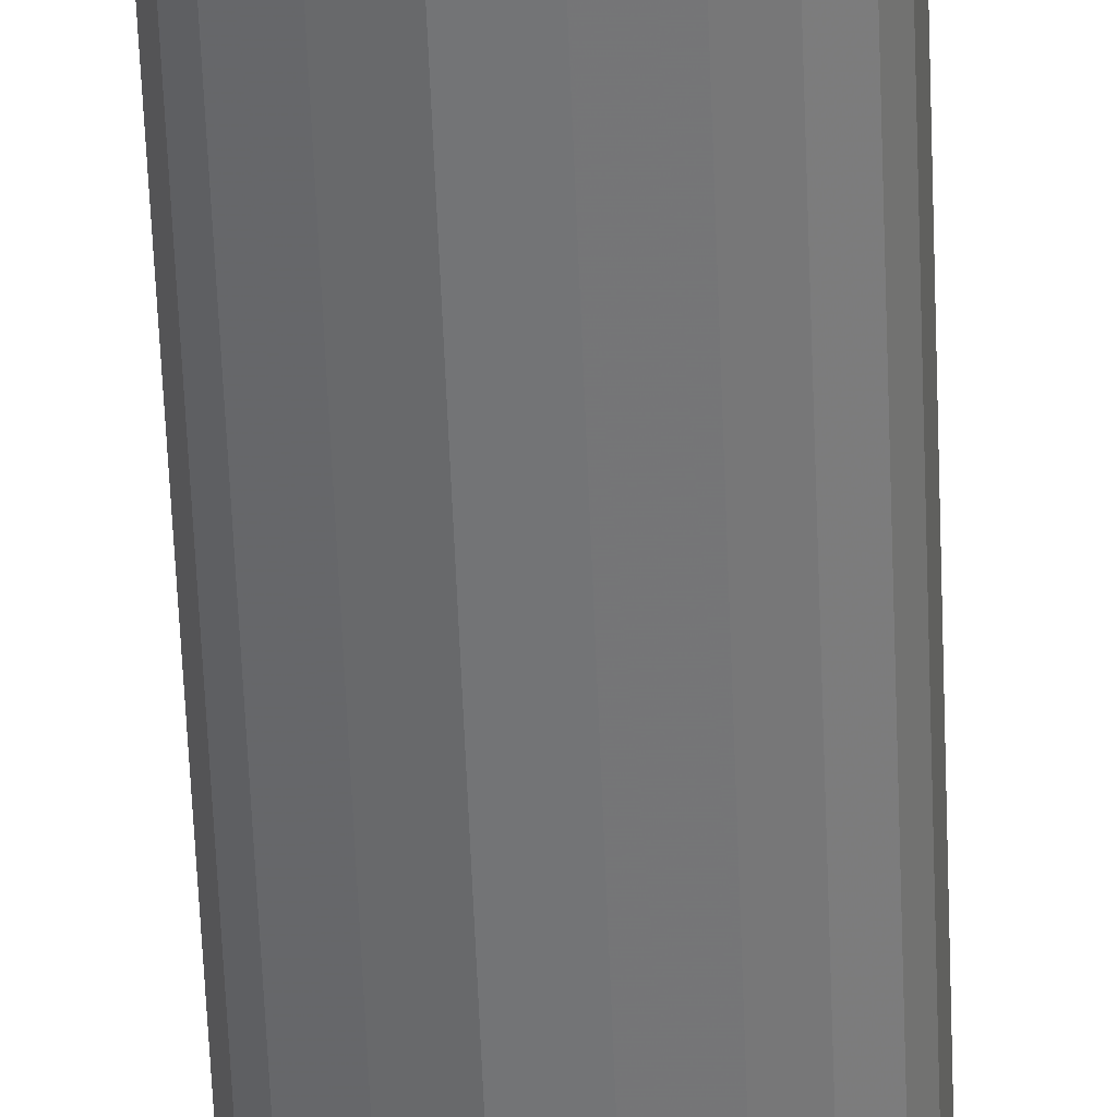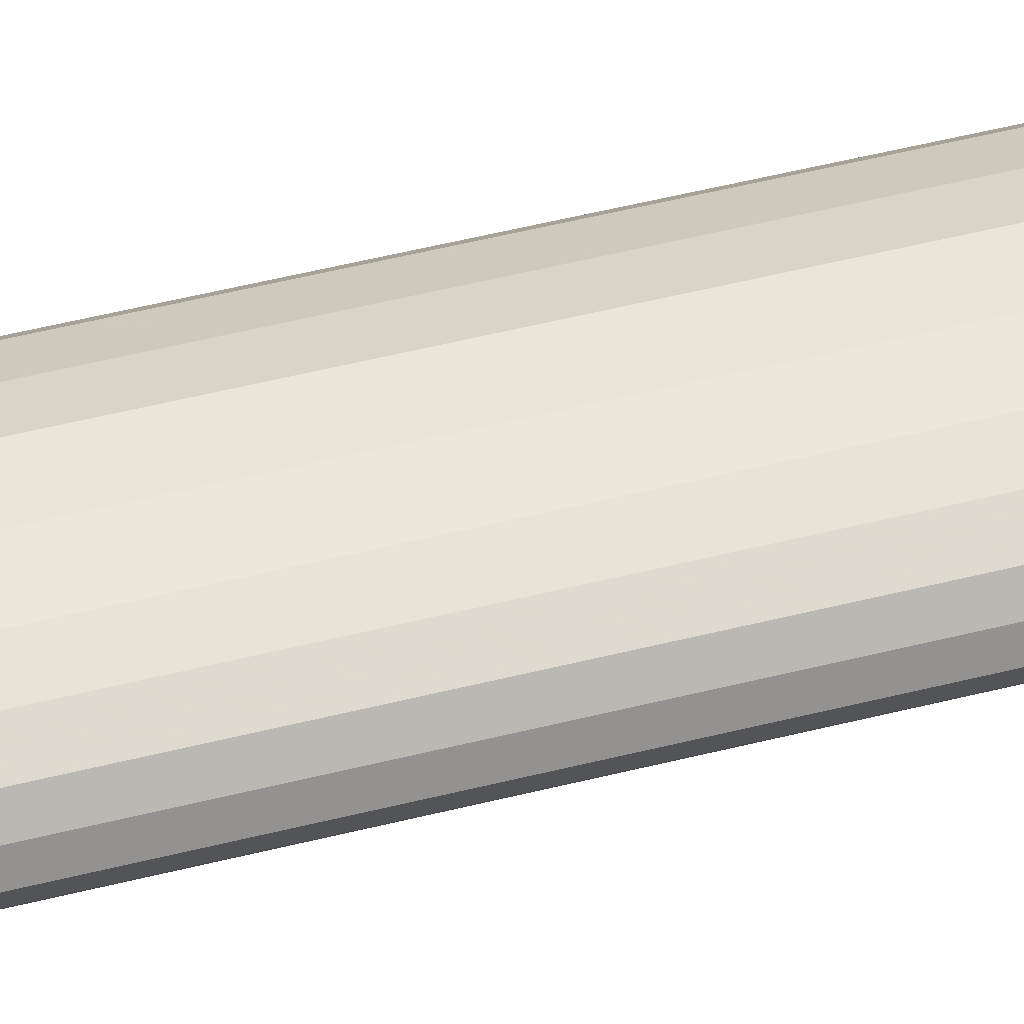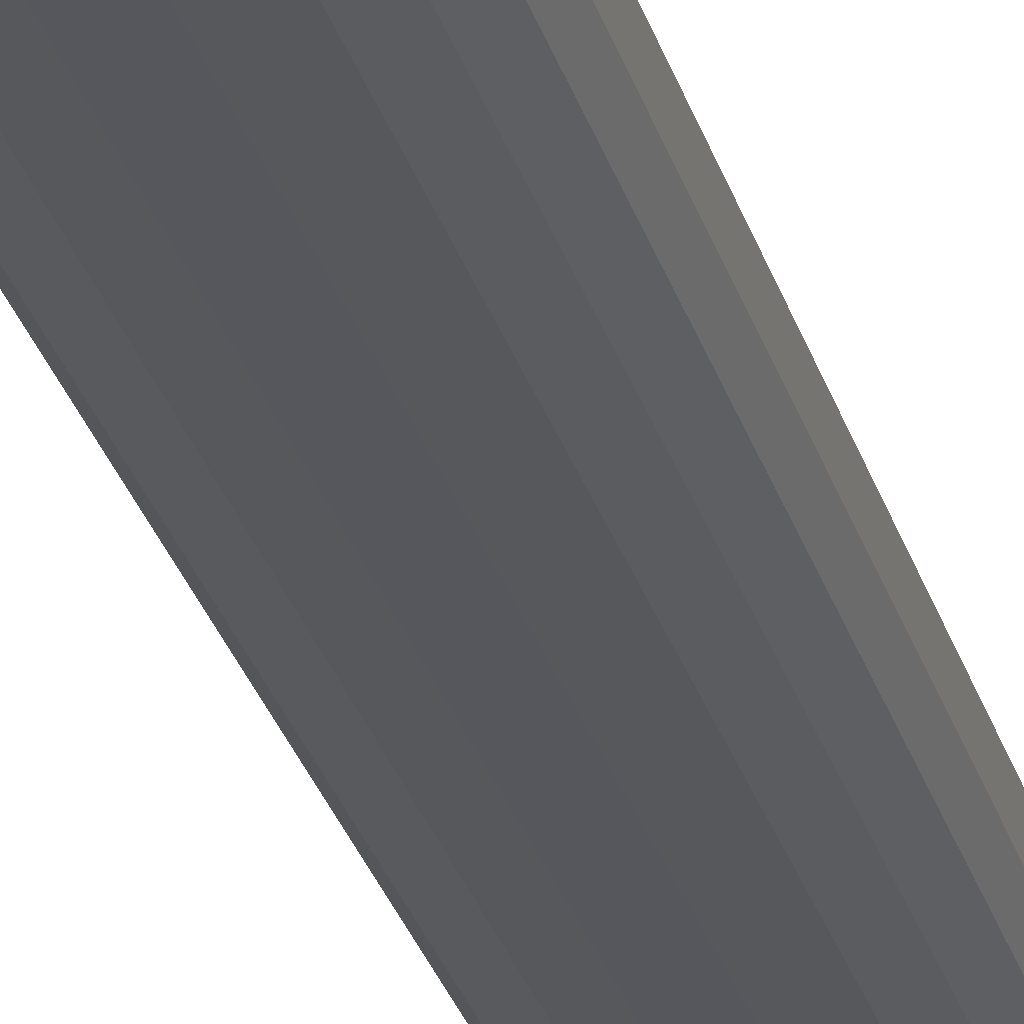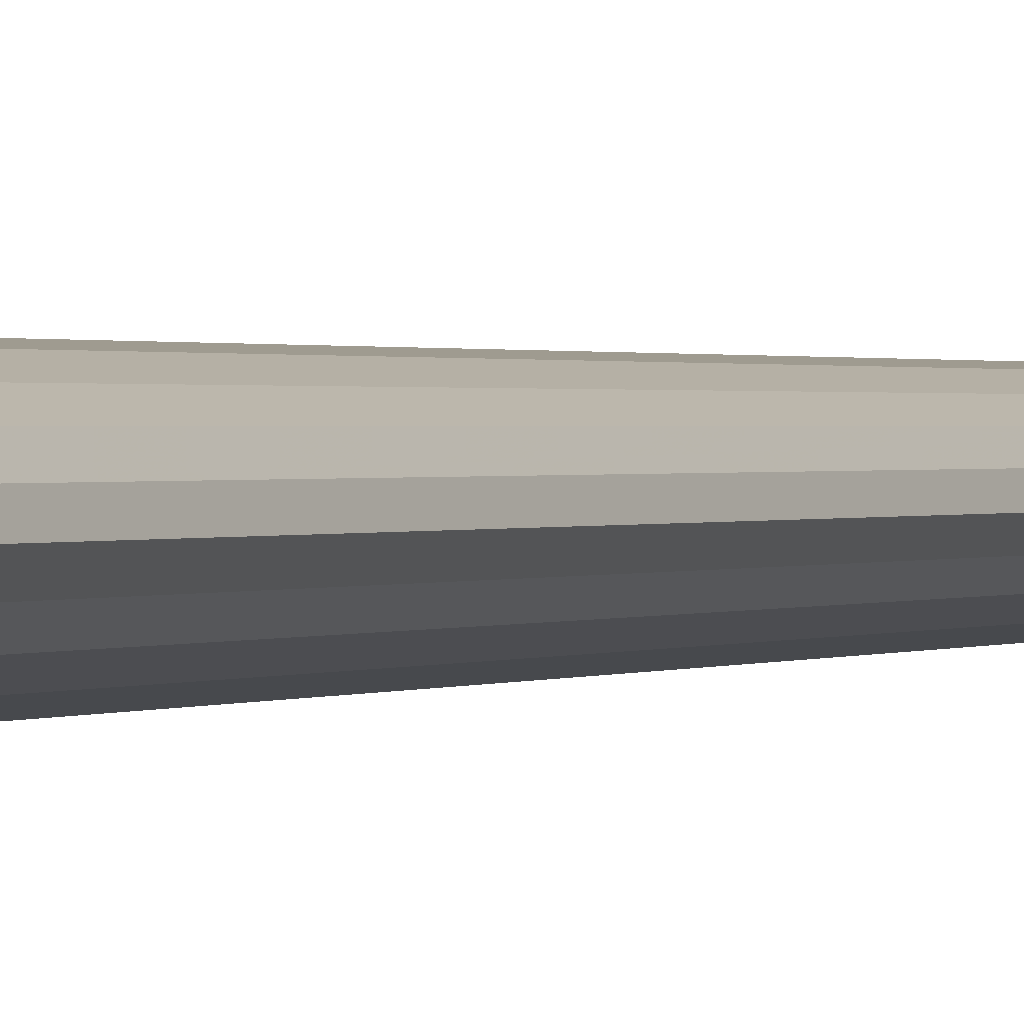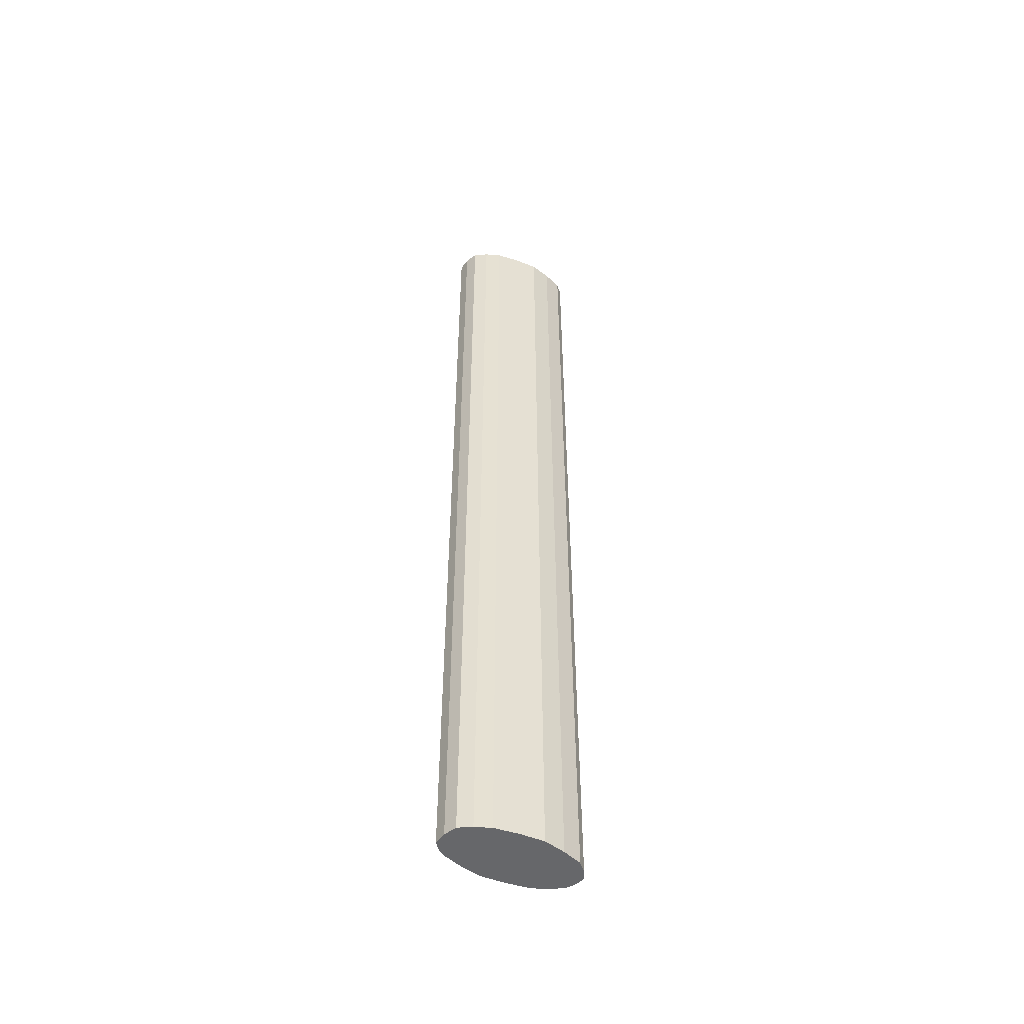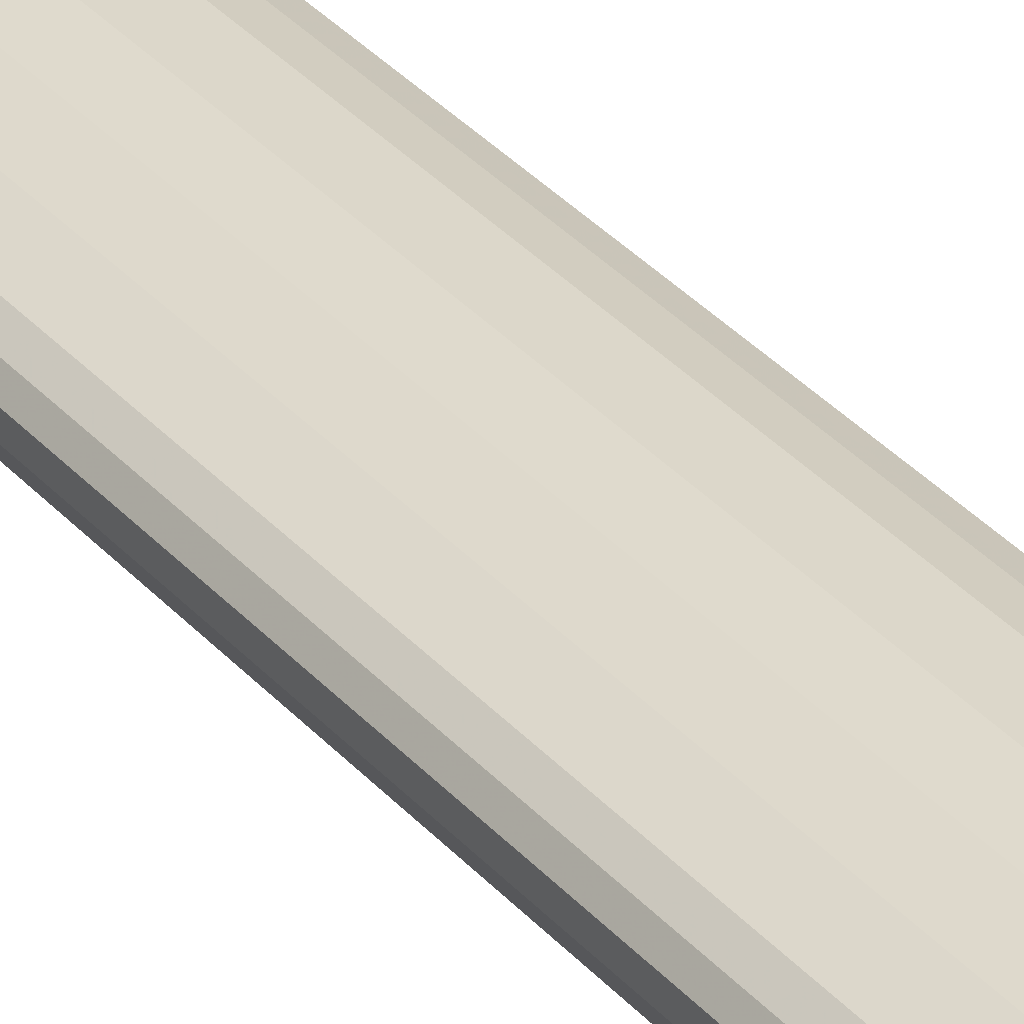
<metadata>
{"format":"obj","ext":"obj","renderer":"f3d","projection":"perspective","resolution":1024,"background":"white","views":[{"elev":-56.1,"azim":2.2,"up":"+Z"},{"elev":44.5,"azim":-107.0,"up":"+Z"},{"elev":-27.5,"azim":14.6,"up":"+Z"},{"elev":0.5,"azim":-161.3,"up":"+Z"},{"elev":-52.2,"azim":156.8,"up":"+Y"},{"elev":33.0,"azim":146.2,"up":"+Z"}]}
</metadata>
<code>
o obj_0
v 14.98 		-45.24 		5.956
v 14.75 		-45.24 		6.287
v 14.38 		-45.24 		6.591
v 13.42 		-45.24 		6.958
v 12.37 		-45.24 		7.243
v 13.04 		-45.24 		4.102
v 13.85 		-45.24 		4.375
v 14.52 		-45.24 		4.72
v 14.84 		-45.24 		5.327
v 11.83 		-45.24 		4
v 11.15 		-45.24 		7.227
v 9.939 		-45.24 		7.109
v 9.159 		-45.24 		6.824
v 8.494 		-45.24 		6.474
v 8.217 		-45.24 		5.114
v 8.599 		-45.24 		4.686
v 9.545 		-45.24 		4.3
v 10.61 		-45.24 		4.001
v 8 		-45.24 		5.572
v 8.17 		-45.24 		6.033
v 12.37 		4.807 		7.243
v 13.42 		4.807 		6.958
v 14.38 		4.807 		6.591
v 14.75 		4.807 		6.287
v 14.98 		4.807 		5.956
v 14.84 		4.807 		5.327
v 14.52 		4.807 		4.72
v 13.85 		4.807 		4.375
v 13.04 		4.807 		4.102
v 9.159 		4.807 		6.824
v 9.939 		4.807 		7.109
v 11.15 		4.807 		7.227
v 11.83 		4.807 		4
v 10.61 		4.807 		4.001
v 9.545 		4.807 		4.3
v 8.599 		4.807 		4.686
v 8.217 		4.807 		5.114
v 8.494 		4.807 		6.474
v 8 		4.807 		5.572
v 8.17 		4.807 		6.033
g group_0_4634441
f 6 7 4
f 3 4 7
f 5 6 4
f 2 3 7
f 7 9 2
f 8 9 7
f 1 2 9
f 10 6 5
f 10 5 11
f 12 18 11
f 13 17 12
f 14 16 13
f 20 15 14
f 17 13 16
f 17 18 12
f 10 11 18
f 16 14 15
f 19 15 20
f 24 26 23
f 22 23 26
f 25 26 24
f 26 27 22
f 27 28 22
f 28 29 22
f 21 22 29
f 32 21 33
f 29 33 21
f 33 34 32
f 31 32 34
f 34 35 31
f 30 31 35
f 30 35 36
f 37 38 36
f 39 40 37
f 30 36 38
f 38 37 40
f 23 22 4
f 4 22 21
f 28 27 7
f 17 16 35
f 35 34 17
f 13 30 14
f 39 19 40
f 15 19 37
f 39 37 19
f 6 33 29
f 6 29 28
f 40 19 20
f 34 18 17
f 34 33 18
f 10 18 33
f 33 6 10
f 1 9 25
f 28 7 6
f 24 2 25
f 1 25 2
f 8 7 27
f 24 23 2
f 3 2 23
f 32 31 11
f 38 40 14
f 8 27 9
f 26 9 27
f 3 23 4
f 26 25 9
f 30 13 31
f 20 14 40
f 5 4 21
f 38 14 30
f 11 5 32
f 21 32 5
f 15 37 16
f 36 16 37
f 36 35 16
f 12 11 31
f 12 31 13

</code>
